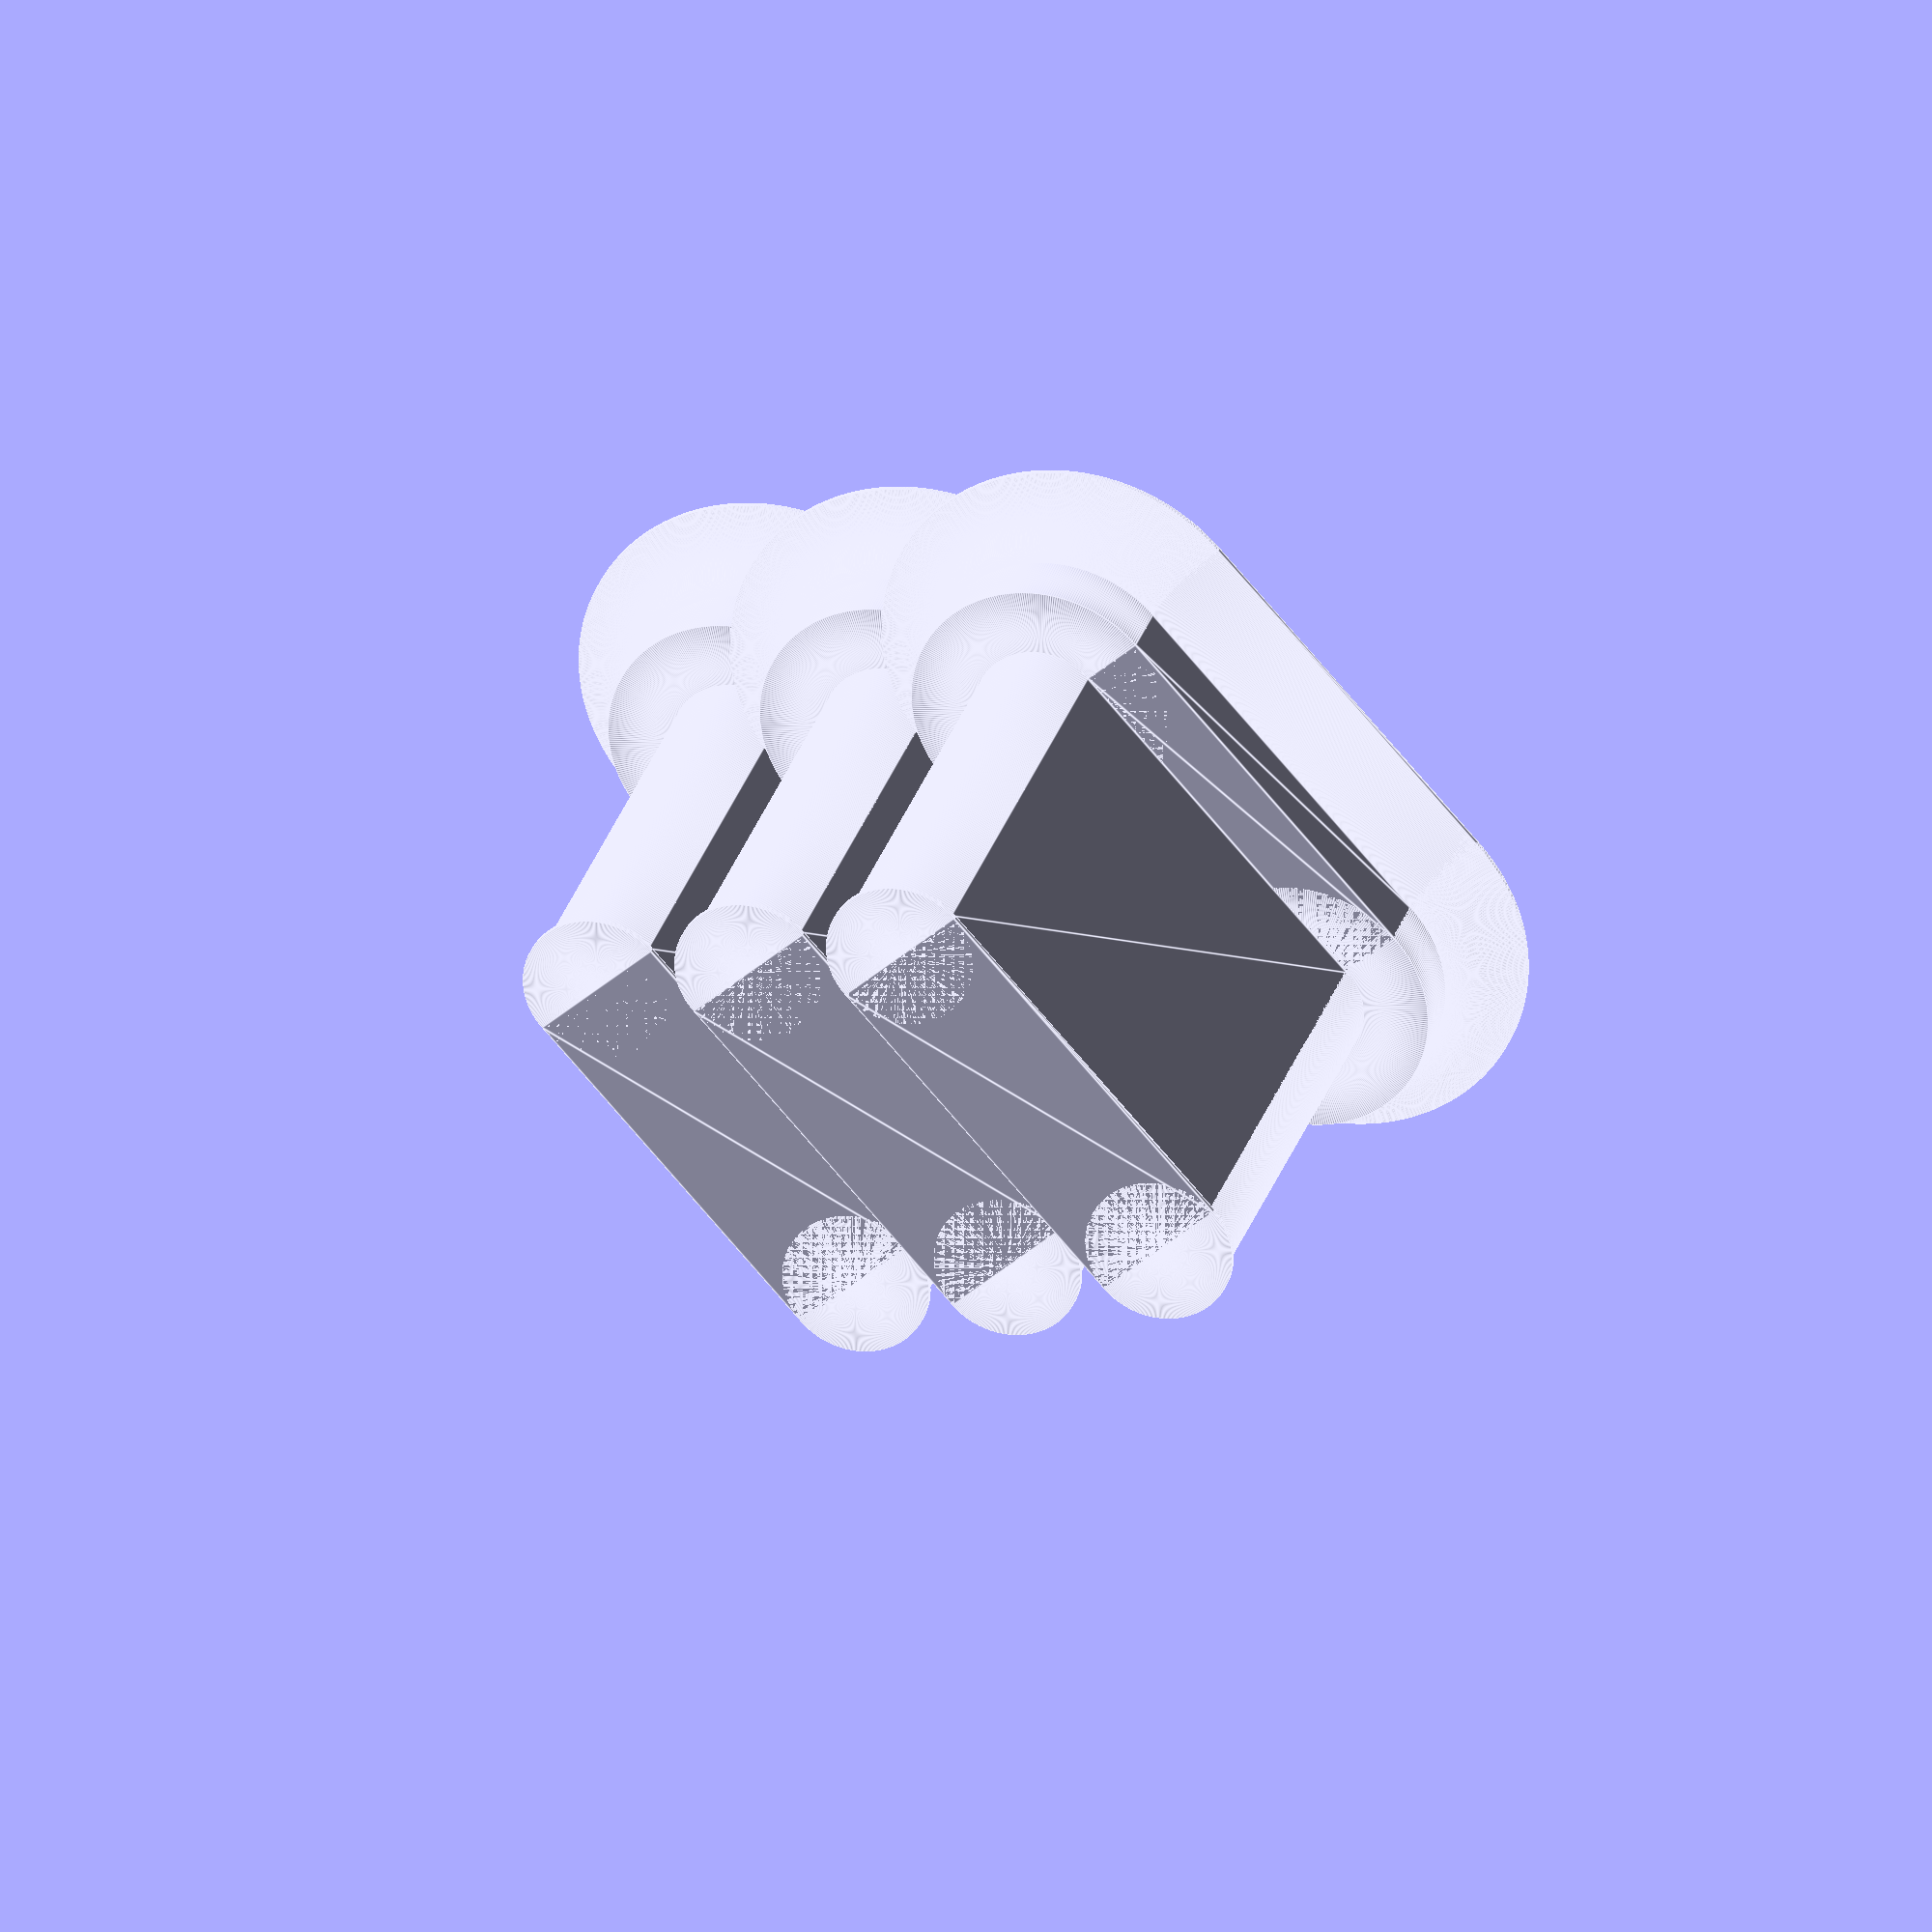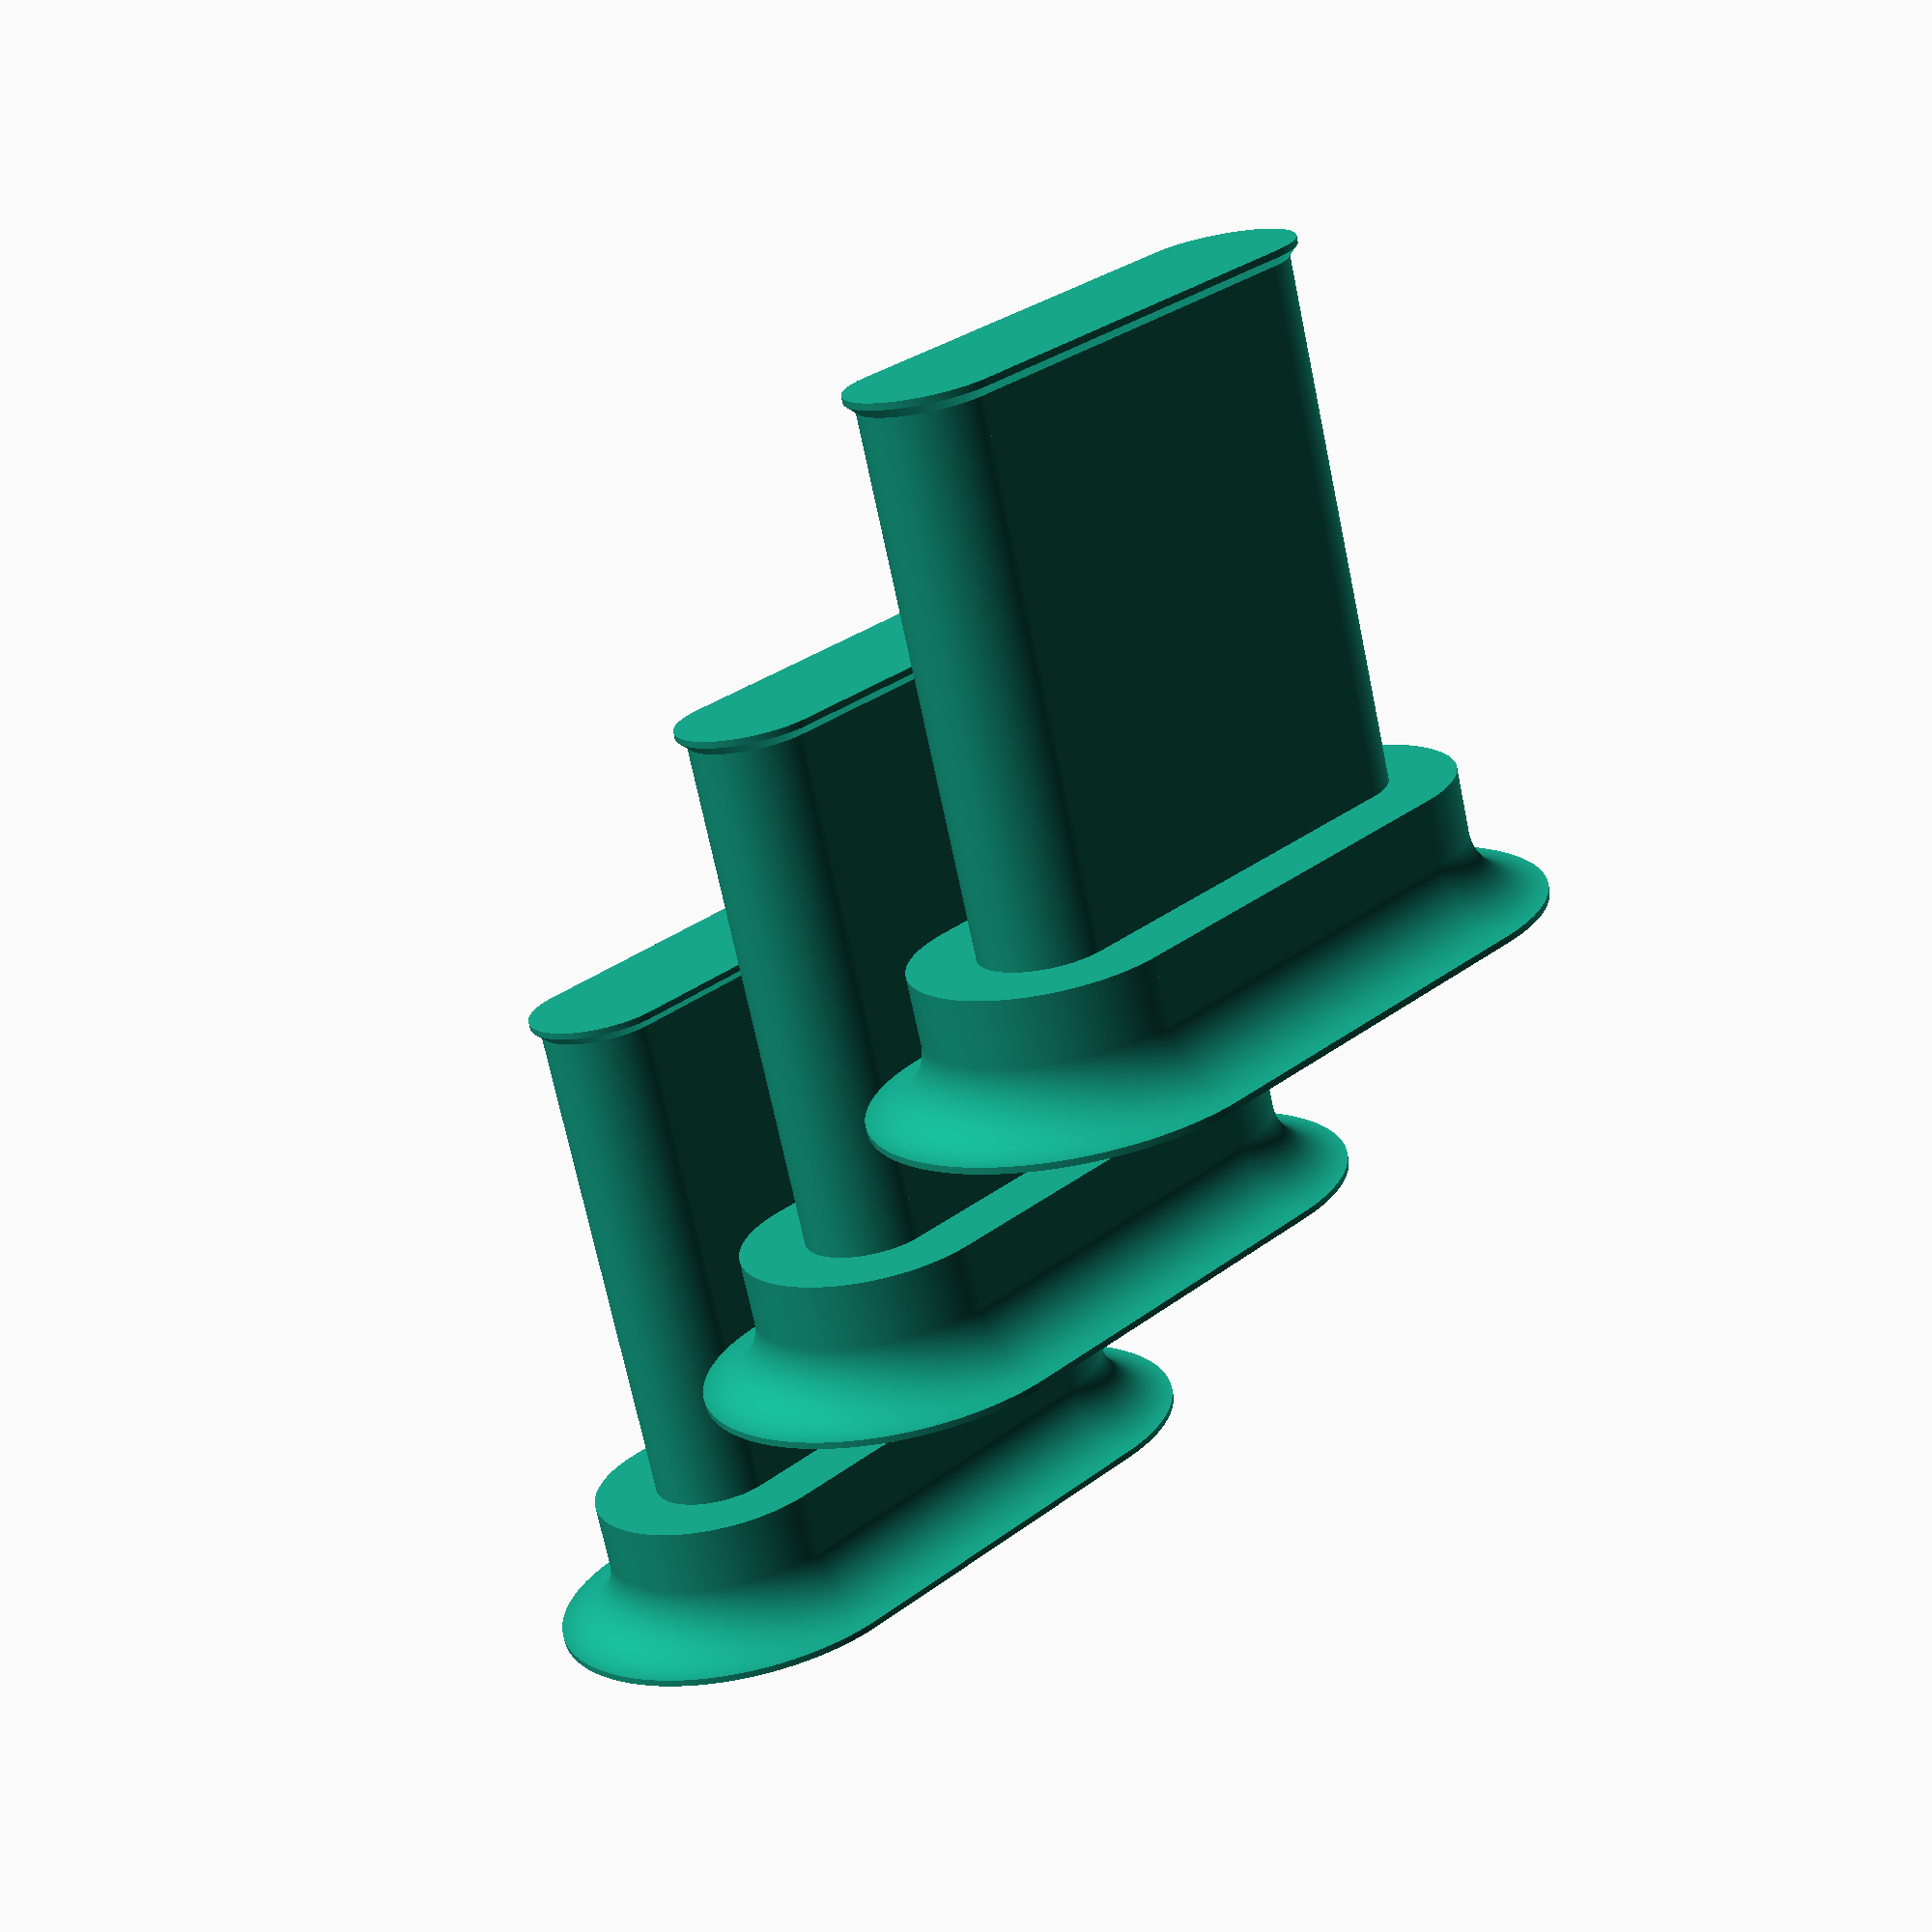
<openscad>
// Unit of length: Unit.MM
$fn = 360;
$vpr = [90.0, 0.0, 0.0];

union()
{
   union()
   {
      translate(v = [0.0, 3.0, 0.0])
      {
         rotate_extrude(angle = 360.0, convexity = 2)
         {
            difference()
            {
               union()
               {
                  polygon(points = [[0.0, -10.1], [0.0, -10.0], [0.0, 0.0], [0.0, 0.1], [2.0, 0.1], [2.0, 0.0], [2.0, -2.0], [1.0, -2.0], [1.0, -10.0], [1.0, -10.1]]);
                  translate(v = [2.0, 0.0])
                  {
                     rotate(a = 45.0)
                     {
                        difference()
                        {
                           polygon(points = [[0.0, 0.1414], [0.7778, -0.6364], [0.7071, -0.7071], [-0.7071, -0.7071], [-0.7778, -0.6364]], convexity = 2);
                           translate(v = [0.0, -1.4142])
                           {
                              circle(d = 2.0, $fn = 360);
                           }
                        }
                     }
                  }
                  translate(v = [1.0, -10.0])
                  {
                     polygon(points = [[-0.1, -0.1], [-0.1, 0.1414], [0.0, 0.1414], [0.1414, 0.0], [0.1414, -0.1]]);
                  }
               }
               translate(v = [-2.1, -0.1])
               {
                  polygon(points = [[-0.1, -0.1], [-0.1, 10.3], [2.1, 10.3], [2.1, 10.2], [2.1, 0.0], [2.1, -0.1]]);
               }
            }
         }
      }
      rotate(a = [90.0, 0.0, 0.0])
      {
         linear_extrude(height = 6.0, center = true, convexity = 2, twist = 0.0, scale = 1.0)
         {
            union()
            {
               difference()
               {
                  union()
                  {
                     polygon(points = [[0.0, -10.1], [0.0, -10.0], [0.0, 0.0], [0.0, 0.1], [2.0, 0.1], [2.0, 0.0], [2.0, -2.0], [1.0, -2.0], [1.0, -10.0], [1.0, -10.1]]);
                     translate(v = [2.0, 0.0])
                     {
                        rotate(a = 45.0)
                        {
                           difference()
                           {
                              polygon(points = [[0.0, 0.1414], [0.7778, -0.6364], [0.7071, -0.7071], [-0.7071, -0.7071], [-0.7778, -0.6364]], convexity = 2);
                              translate(v = [0.0, -1.4142])
                              {
                                 circle(d = 2.0, $fn = 360);
                              }
                           }
                        }
                     }
                     translate(v = [1.0, -10.0])
                     {
                        polygon(points = [[-0.1, -0.1], [-0.1, 0.1414], [0.0, 0.1414], [0.1414, 0.0], [0.1414, -0.1]]);
                     }
                  }
                  translate(v = [-2.1, -0.1])
                  {
                     polygon(points = [[-0.1, -0.1], [-0.1, 10.3], [2.1, 10.3], [2.1, 10.2], [2.1, 0.0], [2.1, -0.1]]);
                  }
               }
               rotate(a = [0.0, 180.0])
               {
                  difference()
                  {
                     union()
                     {
                        polygon(points = [[0.0, -10.1], [0.0, -10.0], [0.0, 0.0], [0.0, 0.1], [2.0, 0.1], [2.0, 0.0], [2.0, -2.0], [1.0, -2.0], [1.0, -10.0], [1.0, -10.1]]);
                        translate(v = [2.0, 0.0])
                        {
                           rotate(a = 45.0)
                           {
                              difference()
                              {
                                 polygon(points = [[0.0, 0.1414], [0.7778, -0.6364], [0.7071, -0.7071], [-0.7071, -0.7071], [-0.7778, -0.6364]], convexity = 2);
                                 translate(v = [0.0, -1.4142])
                                 {
                                    circle(d = 2.0, $fn = 360);
                                 }
                              }
                           }
                        }
                        translate(v = [1.0, -10.0])
                        {
                           polygon(points = [[-0.1, -0.1], [-0.1, 0.1414], [0.0, 0.1414], [0.1414, 0.0], [0.1414, -0.1]]);
                        }
                     }
                     translate(v = [-2.1, -0.1])
                     {
                        polygon(points = [[-0.1, -0.1], [-0.1, 10.3], [2.1, 10.3], [2.1, 10.2], [2.1, 0.0], [2.1, -0.1]]);
                     }
                  }
               }
            }
         }
      }
      translate(v = [0.0, -3.0, 0.0])
      {
         rotate_extrude(angle = 360.0, convexity = 2)
         {
            difference()
            {
               union()
               {
                  polygon(points = [[0.0, -10.1], [0.0, -10.0], [0.0, 0.0], [0.0, 0.1], [2.0, 0.1], [2.0, 0.0], [2.0, -2.0], [1.0, -2.0], [1.0, -10.0], [1.0, -10.1]]);
                  translate(v = [2.0, 0.0])
                  {
                     rotate(a = 45.0)
                     {
                        difference()
                        {
                           polygon(points = [[0.0, 0.1414], [0.7778, -0.6364], [0.7071, -0.7071], [-0.7071, -0.7071], [-0.7778, -0.6364]], convexity = 2);
                           translate(v = [0.0, -1.4142])
                           {
                              circle(d = 2.0, $fn = 360);
                           }
                        }
                     }
                  }
                  translate(v = [1.0, -10.0])
                  {
                     polygon(points = [[-0.1, -0.1], [-0.1, 0.1414], [0.0, 0.1414], [0.1414, 0.0], [0.1414, -0.1]]);
                  }
               }
               translate(v = [-2.1, -0.1])
               {
                  polygon(points = [[-0.1, -0.1], [-0.1, 10.3], [2.1, 10.3], [2.1, 10.2], [2.1, 0.0], [2.1, -0.1]]);
               }
            }
         }
      }
   }
   translate(v = [5.0, 0.0, 0.0])
   {
      union()
      {
         translate(v = [0.0, 3.0, 0.0])
         {
            rotate_extrude(angle = 360.0, convexity = 2)
            {
               difference()
               {
                  union()
                  {
                     polygon(points = [[0.0, -5.1], [0.0, -5.0], [0.0, 5.0], [0.0, 5.1], [2.0, 5.1], [2.0, 5.0], [2.0, 3.0], [1.0, 3.0], [1.0, -5.0], [1.0, -5.1]]);
                     translate(v = [2.0, 5.0])
                     {
                        rotate(a = 45.0)
                        {
                           difference()
                           {
                              polygon(points = [[0.0, 0.1414], [0.7778, -0.6364], [0.7071, -0.7071], [-0.7071, -0.7071], [-0.7778, -0.6364]], convexity = 2);
                              translate(v = [0.0, -1.4142])
                              {
                                 circle(d = 2.0, $fn = 360);
                              }
                           }
                        }
                     }
                     translate(v = [1.0, -5.0])
                     {
                        polygon(points = [[-0.1, -0.1], [-0.1, 0.1414], [0.0, 0.1414], [0.1414, 0.0], [0.1414, -0.1]]);
                     }
                  }
                  translate(v = [-2.1, -0.1])
                  {
                     polygon(points = [[-0.1, -0.1], [-0.1, 10.3], [2.1, 10.3], [2.1, 10.2], [2.1, 0.0], [2.1, -0.1]]);
                  }
               }
            }
         }
         rotate(a = [90.0, 0.0, 0.0])
         {
            linear_extrude(height = 6.0, center = true, convexity = 2, twist = 0.0, scale = 1.0)
            {
               union()
               {
                  difference()
                  {
                     union()
                     {
                        polygon(points = [[0.0, -5.1], [0.0, -5.0], [0.0, 5.0], [0.0, 5.1], [2.0, 5.1], [2.0, 5.0], [2.0, 3.0], [1.0, 3.0], [1.0, -5.0], [1.0, -5.1]]);
                        translate(v = [2.0, 5.0])
                        {
                           rotate(a = 45.0)
                           {
                              difference()
                              {
                                 polygon(points = [[0.0, 0.1414], [0.7778, -0.6364], [0.7071, -0.7071], [-0.7071, -0.7071], [-0.7778, -0.6364]], convexity = 2);
                                 translate(v = [0.0, -1.4142])
                                 {
                                    circle(d = 2.0, $fn = 360);
                                 }
                              }
                           }
                        }
                        translate(v = [1.0, -5.0])
                        {
                           polygon(points = [[-0.1, -0.1], [-0.1, 0.1414], [0.0, 0.1414], [0.1414, 0.0], [0.1414, -0.1]]);
                        }
                     }
                     translate(v = [-2.1, -0.1])
                     {
                        polygon(points = [[-0.1, -0.1], [-0.1, 10.3], [2.1, 10.3], [2.1, 10.2], [2.1, 0.0], [2.1, -0.1]]);
                     }
                  }
                  rotate(a = [0.0, 180.0])
                  {
                     difference()
                     {
                        union()
                        {
                           polygon(points = [[0.0, -5.1], [0.0, -5.0], [0.0, 5.0], [0.0, 5.1], [2.0, 5.1], [2.0, 5.0], [2.0, 3.0], [1.0, 3.0], [1.0, -5.0], [1.0, -5.1]]);
                           translate(v = [2.0, 5.0])
                           {
                              rotate(a = 45.0)
                              {
                                 difference()
                                 {
                                    polygon(points = [[0.0, 0.1414], [0.7778, -0.6364], [0.7071, -0.7071], [-0.7071, -0.7071], [-0.7778, -0.6364]], convexity = 2);
                                    translate(v = [0.0, -1.4142])
                                    {
                                       circle(d = 2.0, $fn = 360);
                                    }
                                 }
                              }
                           }
                           translate(v = [1.0, -5.0])
                           {
                              polygon(points = [[-0.1, -0.1], [-0.1, 0.1414], [0.0, 0.1414], [0.1414, 0.0], [0.1414, -0.1]]);
                           }
                        }
                        translate(v = [-2.1, -0.1])
                        {
                           polygon(points = [[-0.1, -0.1], [-0.1, 10.3], [2.1, 10.3], [2.1, 10.2], [2.1, 0.0], [2.1, -0.1]]);
                        }
                     }
                  }
               }
            }
         }
         translate(v = [0.0, -3.0, 0.0])
         {
            rotate_extrude(angle = 360.0, convexity = 2)
            {
               difference()
               {
                  union()
                  {
                     polygon(points = [[0.0, -5.1], [0.0, -5.0], [0.0, 5.0], [0.0, 5.1], [2.0, 5.1], [2.0, 5.0], [2.0, 3.0], [1.0, 3.0], [1.0, -5.0], [1.0, -5.1]]);
                     translate(v = [2.0, 5.0])
                     {
                        rotate(a = 45.0)
                        {
                           difference()
                           {
                              polygon(points = [[0.0, 0.1414], [0.7778, -0.6364], [0.7071, -0.7071], [-0.7071, -0.7071], [-0.7778, -0.6364]], convexity = 2);
                              translate(v = [0.0, -1.4142])
                              {
                                 circle(d = 2.0, $fn = 360);
                              }
                           }
                        }
                     }
                     translate(v = [1.0, -5.0])
                     {
                        polygon(points = [[-0.1, -0.1], [-0.1, 0.1414], [0.0, 0.1414], [0.1414, 0.0], [0.1414, -0.1]]);
                     }
                  }
                  translate(v = [-2.1, -0.1])
                  {
                     polygon(points = [[-0.1, -0.1], [-0.1, 10.3], [2.1, 10.3], [2.1, 10.2], [2.1, 0.0], [2.1, -0.1]]);
                  }
               }
            }
         }
      }
   }
   translate(v = [10.0, 0.0, 0.0])
   {
      union()
      {
         translate(v = [0.0, 3.0, 0.0])
         {
            rotate_extrude(angle = 360.0, convexity = 2)
            {
               difference()
               {
                  union()
                  {
                     polygon(points = [[0.0, -0.1], [0.0, 0.0], [0.0, 10.0], [0.0, 10.1], [2.0, 10.1], [2.0, 10.0], [2.0, 8.0], [1.0, 8.0], [1.0, 0.0], [1.0, -0.1]]);
                     translate(v = [2.0, 10.0])
                     {
                        rotate(a = 45.0)
                        {
                           difference()
                           {
                              polygon(points = [[0.0, 0.1414], [0.7778, -0.6364], [0.7071, -0.7071], [-0.7071, -0.7071], [-0.7778, -0.6364]], convexity = 2);
                              translate(v = [0.0, -1.4142])
                              {
                                 circle(d = 2.0, $fn = 360);
                              }
                           }
                        }
                     }
                     translate(v = [1.0, 0.0])
                     {
                        polygon(points = [[-0.1, -0.1], [-0.1, 0.1414], [0.0, 0.1414], [0.1414, 0.0], [0.1414, -0.1]]);
                     }
                  }
                  translate(v = [-2.1, -0.1])
                  {
                     polygon(points = [[-0.1, -0.1], [-0.1, 10.3], [2.1, 10.3], [2.1, 10.2], [2.1, 0.0], [2.1, -0.1]]);
                  }
               }
            }
         }
         rotate(a = [90.0, 0.0, 0.0])
         {
            linear_extrude(height = 6.0, center = true, convexity = 2, twist = 0.0, scale = 1.0)
            {
               union()
               {
                  difference()
                  {
                     union()
                     {
                        polygon(points = [[0.0, -0.1], [0.0, 0.0], [0.0, 10.0], [0.0, 10.1], [2.0, 10.1], [2.0, 10.0], [2.0, 8.0], [1.0, 8.0], [1.0, 0.0], [1.0, -0.1]]);
                        translate(v = [2.0, 10.0])
                        {
                           rotate(a = 45.0)
                           {
                              difference()
                              {
                                 polygon(points = [[0.0, 0.1414], [0.7778, -0.6364], [0.7071, -0.7071], [-0.7071, -0.7071], [-0.7778, -0.6364]], convexity = 2);
                                 translate(v = [0.0, -1.4142])
                                 {
                                    circle(d = 2.0, $fn = 360);
                                 }
                              }
                           }
                        }
                        translate(v = [1.0, 0.0])
                        {
                           polygon(points = [[-0.1, -0.1], [-0.1, 0.1414], [0.0, 0.1414], [0.1414, 0.0], [0.1414, -0.1]]);
                        }
                     }
                     translate(v = [-2.1, -0.1])
                     {
                        polygon(points = [[-0.1, -0.1], [-0.1, 10.3], [2.1, 10.3], [2.1, 10.2], [2.1, 0.0], [2.1, -0.1]]);
                     }
                  }
                  rotate(a = [0.0, 180.0])
                  {
                     difference()
                     {
                        union()
                        {
                           polygon(points = [[0.0, -0.1], [0.0, 0.0], [0.0, 10.0], [0.0, 10.1], [2.0, 10.1], [2.0, 10.0], [2.0, 8.0], [1.0, 8.0], [1.0, 0.0], [1.0, -0.1]]);
                           translate(v = [2.0, 10.0])
                           {
                              rotate(a = 45.0)
                              {
                                 difference()
                                 {
                                    polygon(points = [[0.0, 0.1414], [0.7778, -0.6364], [0.7071, -0.7071], [-0.7071, -0.7071], [-0.7778, -0.6364]], convexity = 2);
                                    translate(v = [0.0, -1.4142])
                                    {
                                       circle(d = 2.0, $fn = 360);
                                    }
                                 }
                              }
                           }
                           translate(v = [1.0, 0.0])
                           {
                              polygon(points = [[-0.1, -0.1], [-0.1, 0.1414], [0.0, 0.1414], [0.1414, 0.0], [0.1414, -0.1]]);
                           }
                        }
                        translate(v = [-2.1, -0.1])
                        {
                           polygon(points = [[-0.1, -0.1], [-0.1, 10.3], [2.1, 10.3], [2.1, 10.2], [2.1, 0.0], [2.1, -0.1]]);
                        }
                     }
                  }
               }
            }
         }
         translate(v = [0.0, -3.0, 0.0])
         {
            rotate_extrude(angle = 360.0, convexity = 2)
            {
               difference()
               {
                  union()
                  {
                     polygon(points = [[0.0, -0.1], [0.0, 0.0], [0.0, 10.0], [0.0, 10.1], [2.0, 10.1], [2.0, 10.0], [2.0, 8.0], [1.0, 8.0], [1.0, 0.0], [1.0, -0.1]]);
                     translate(v = [2.0, 10.0])
                     {
                        rotate(a = 45.0)
                        {
                           difference()
                           {
                              polygon(points = [[0.0, 0.1414], [0.7778, -0.6364], [0.7071, -0.7071], [-0.7071, -0.7071], [-0.7778, -0.6364]], convexity = 2);
                              translate(v = [0.0, -1.4142])
                              {
                                 circle(d = 2.0, $fn = 360);
                              }
                           }
                        }
                     }
                     translate(v = [1.0, 0.0])
                     {
                        polygon(points = [[-0.1, -0.1], [-0.1, 0.1414], [0.0, 0.1414], [0.1414, 0.0], [0.1414, -0.1]]);
                     }
                  }
                  translate(v = [-2.1, -0.1])
                  {
                     polygon(points = [[-0.1, -0.1], [-0.1, 10.3], [2.1, 10.3], [2.1, 10.2], [2.1, 0.0], [2.1, -0.1]]);
                  }
               }
            }
         }
      }
   }
}

</openscad>
<views>
elev=332.0 azim=42.2 roll=195.1 proj=o view=edges
elev=250.7 azim=136.5 roll=348.2 proj=p view=solid
</views>
